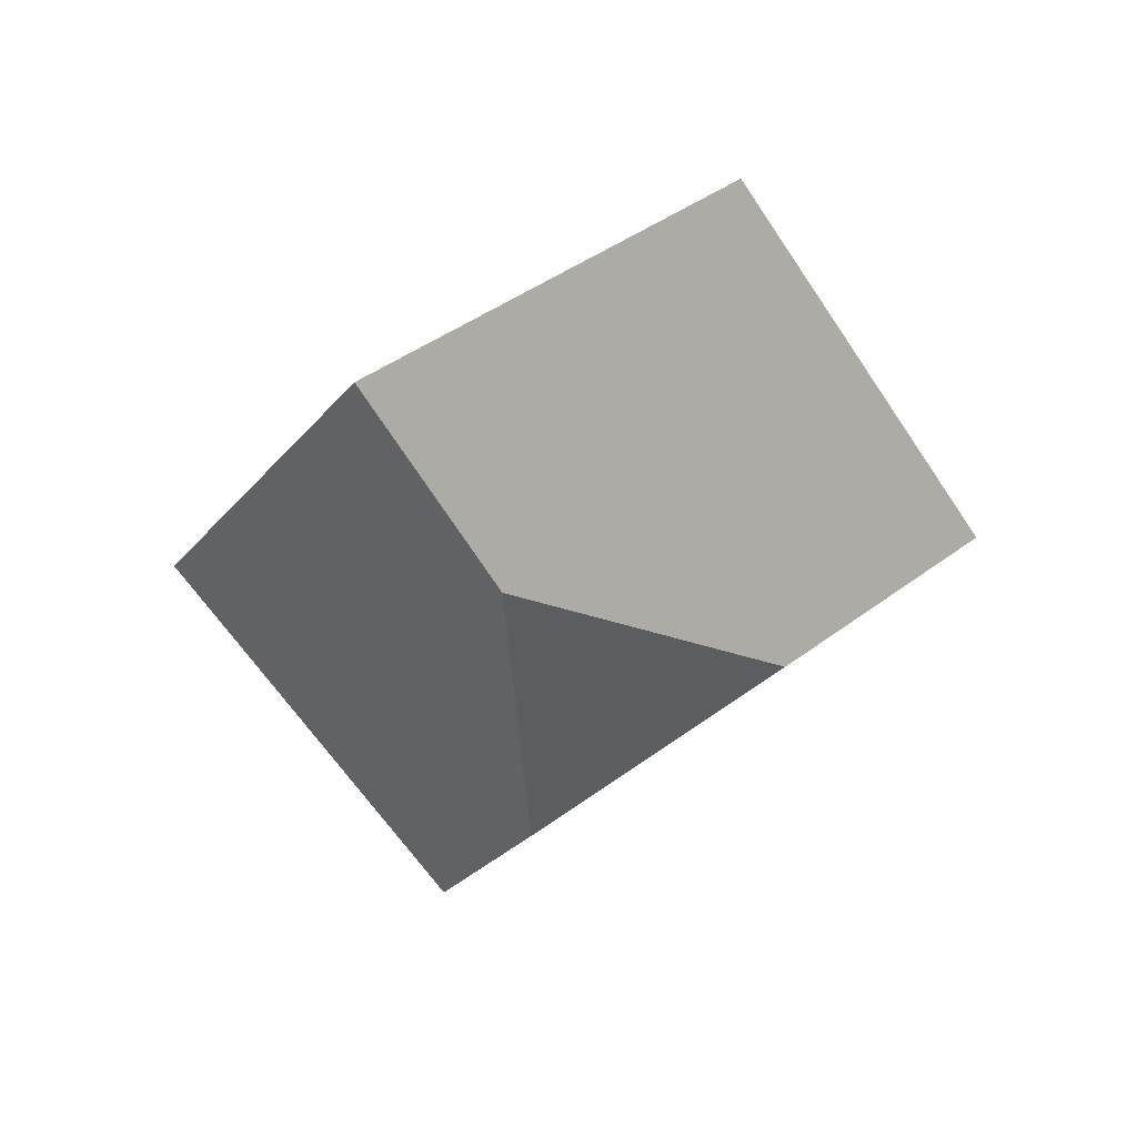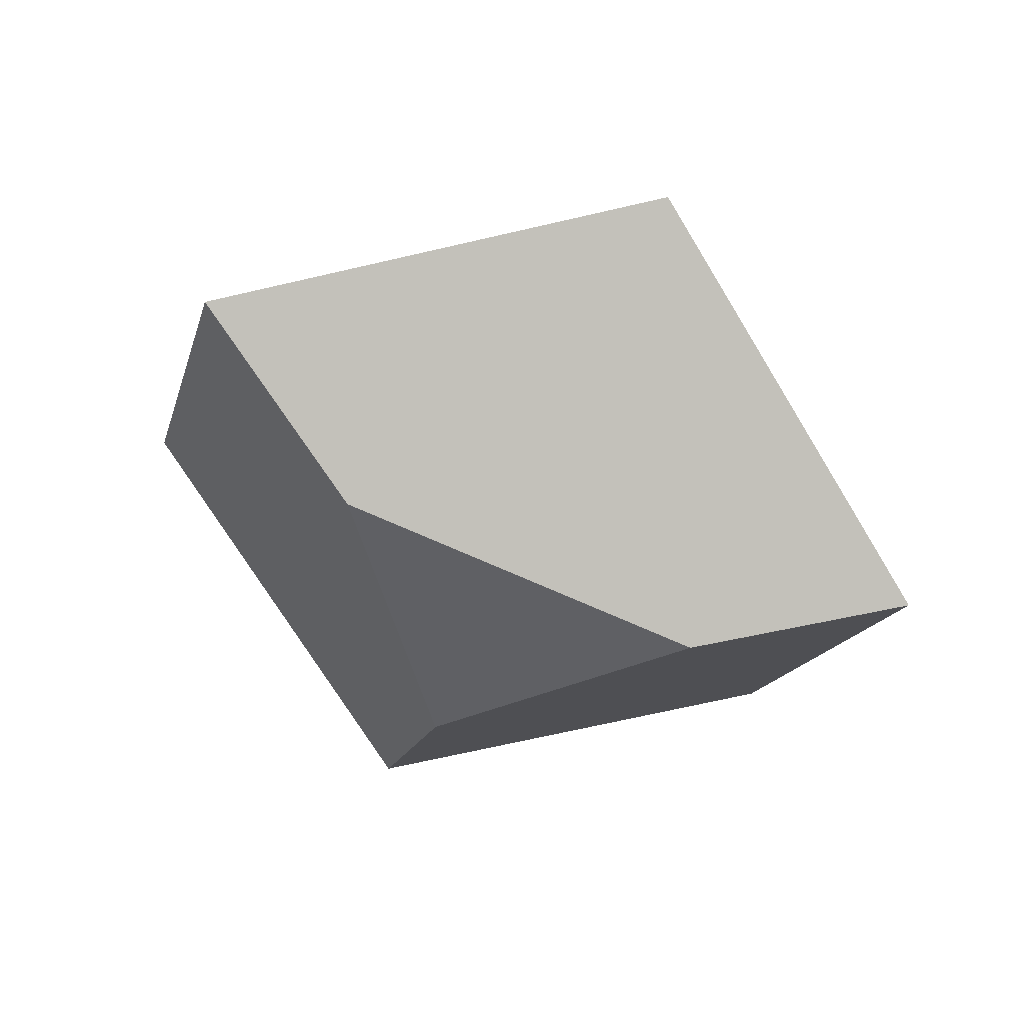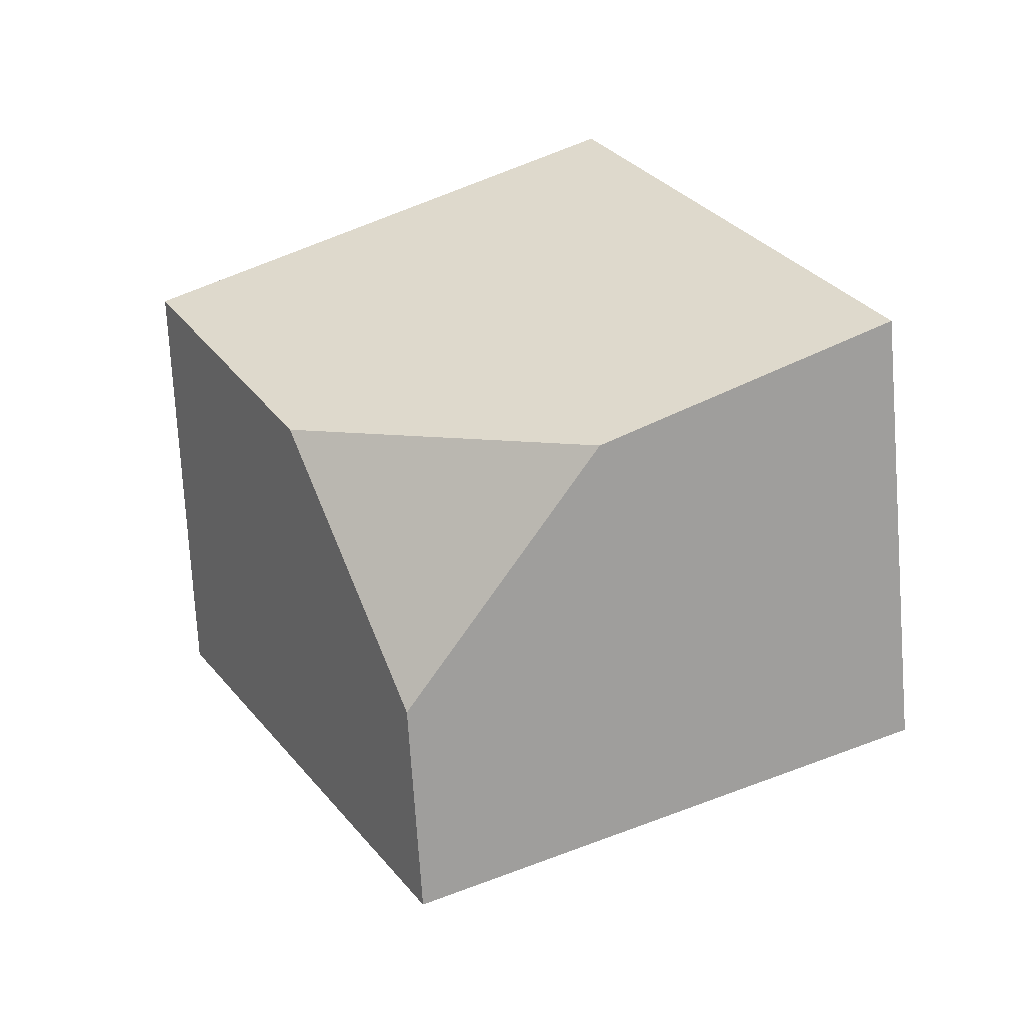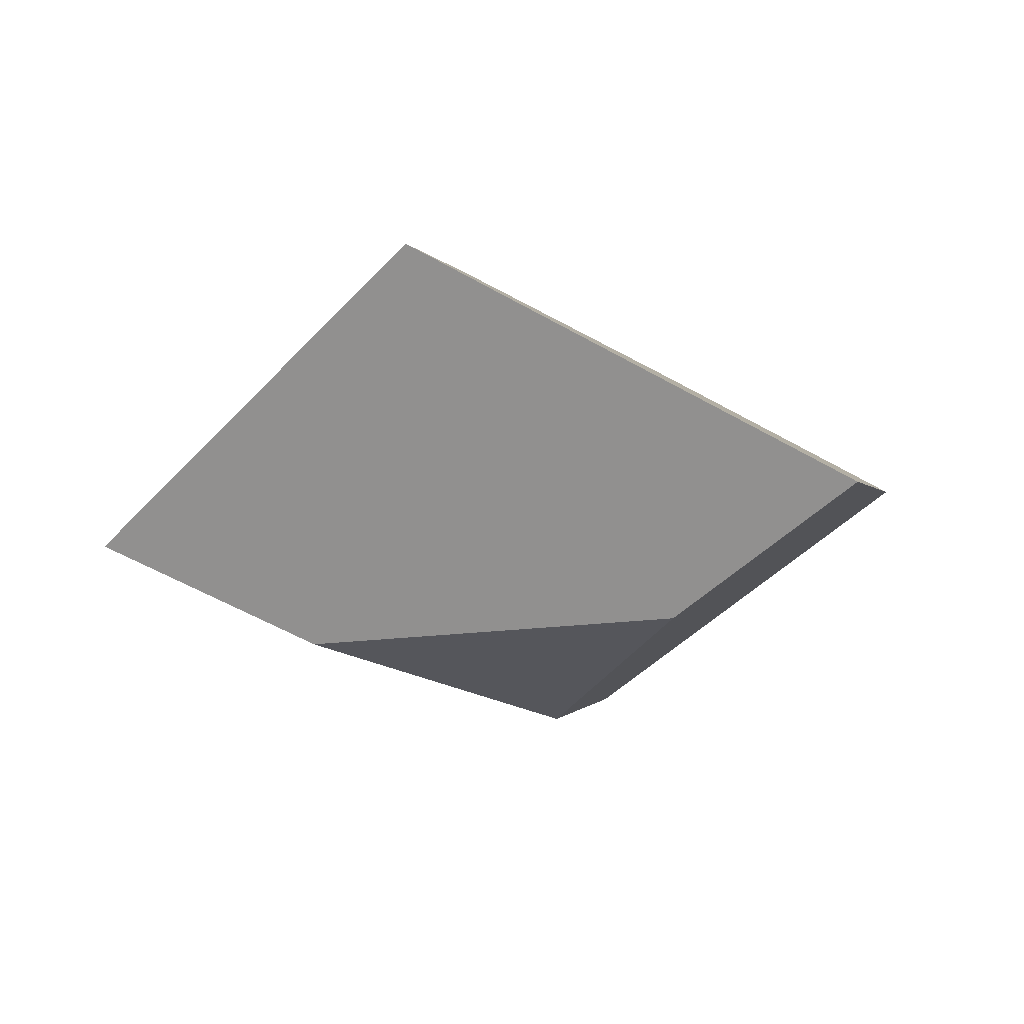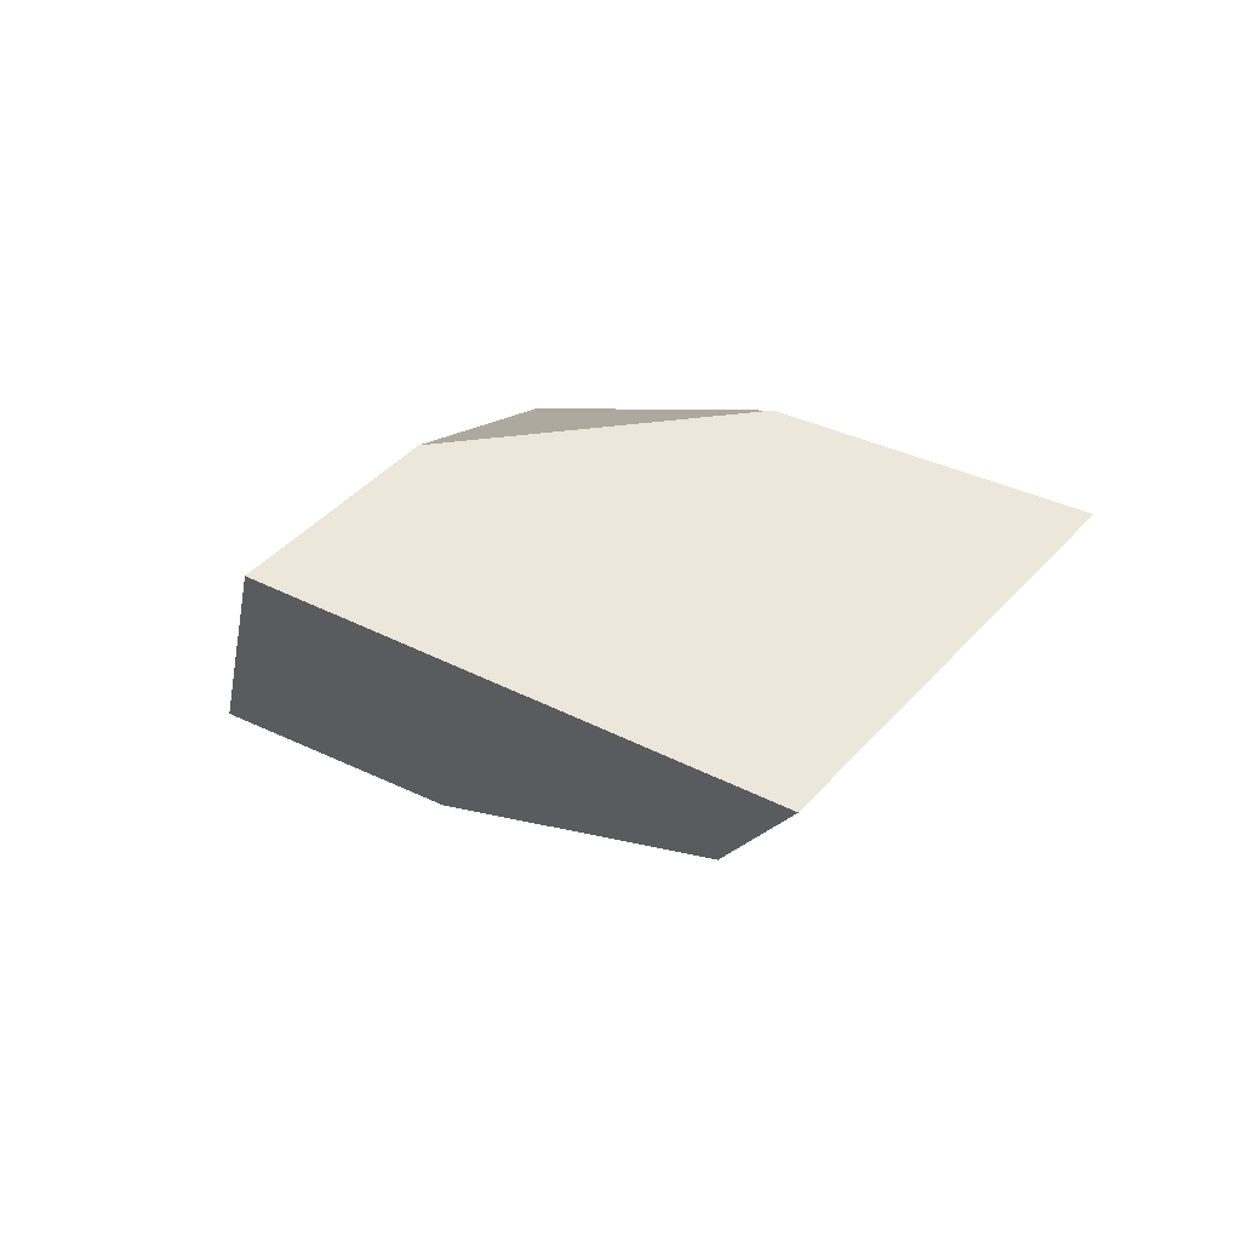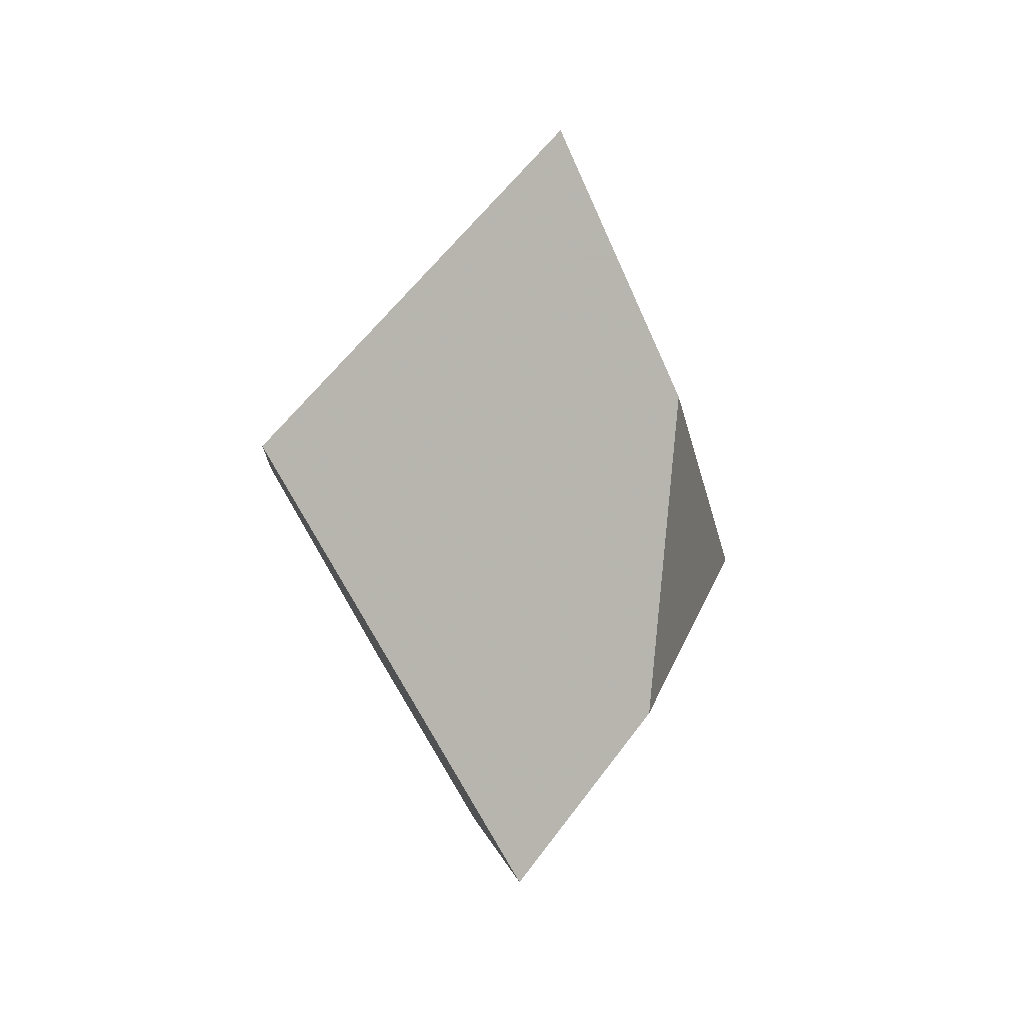
<metadata>
{"format":"obj","ext":"obj","renderer":"f3d","projection":"perspective","resolution":1024,"background":"white","views":[{"elev":-44.7,"azim":-97.4,"up":"+Y"},{"elev":-55.8,"azim":145.1,"up":"+Y"},{"elev":-17.1,"azim":-153.9,"up":"+Z"},{"elev":-37.5,"azim":-176.5,"up":"+Y"},{"elev":-1.0,"azim":-141.8,"up":"+Y"},{"elev":-20.2,"azim":107.1,"up":"+Z"}]}
</metadata>
<code>
v -0.06126 0.2578 0.1467
v -0.02011 0.2733 0.1284
v 0.01512 0.2677 0.09224
v 0.02209 0.2488 0.06566
v -0.04854 0.2185 0.09295
v -0.01869 0.2098 0.1169
v 0.002659 0.22 0.1634
v -0.006225 0.2439 0.1947
v 0.06325 0.2678 0.1686
v 0.03154 0.2774 0.1375
v 0.04334 0.2149 0.1285
v 0.07928 0.2291 0.1168
f 1 2 3
f 1 3 4
f 1 4 5
f 6 7 8
f 6 8 1
f 6 1 5
f 8 9 10
f 8 10 2
f 8 2 1
f 8 7 11
f 8 11 12
f 8 12 9
f 3 10 9
f 3 9 12
f 3 12 4
f 11 6 5
f 11 5 4
f 11 4 12
f 3 2 10
f 6 11 7

</code>
